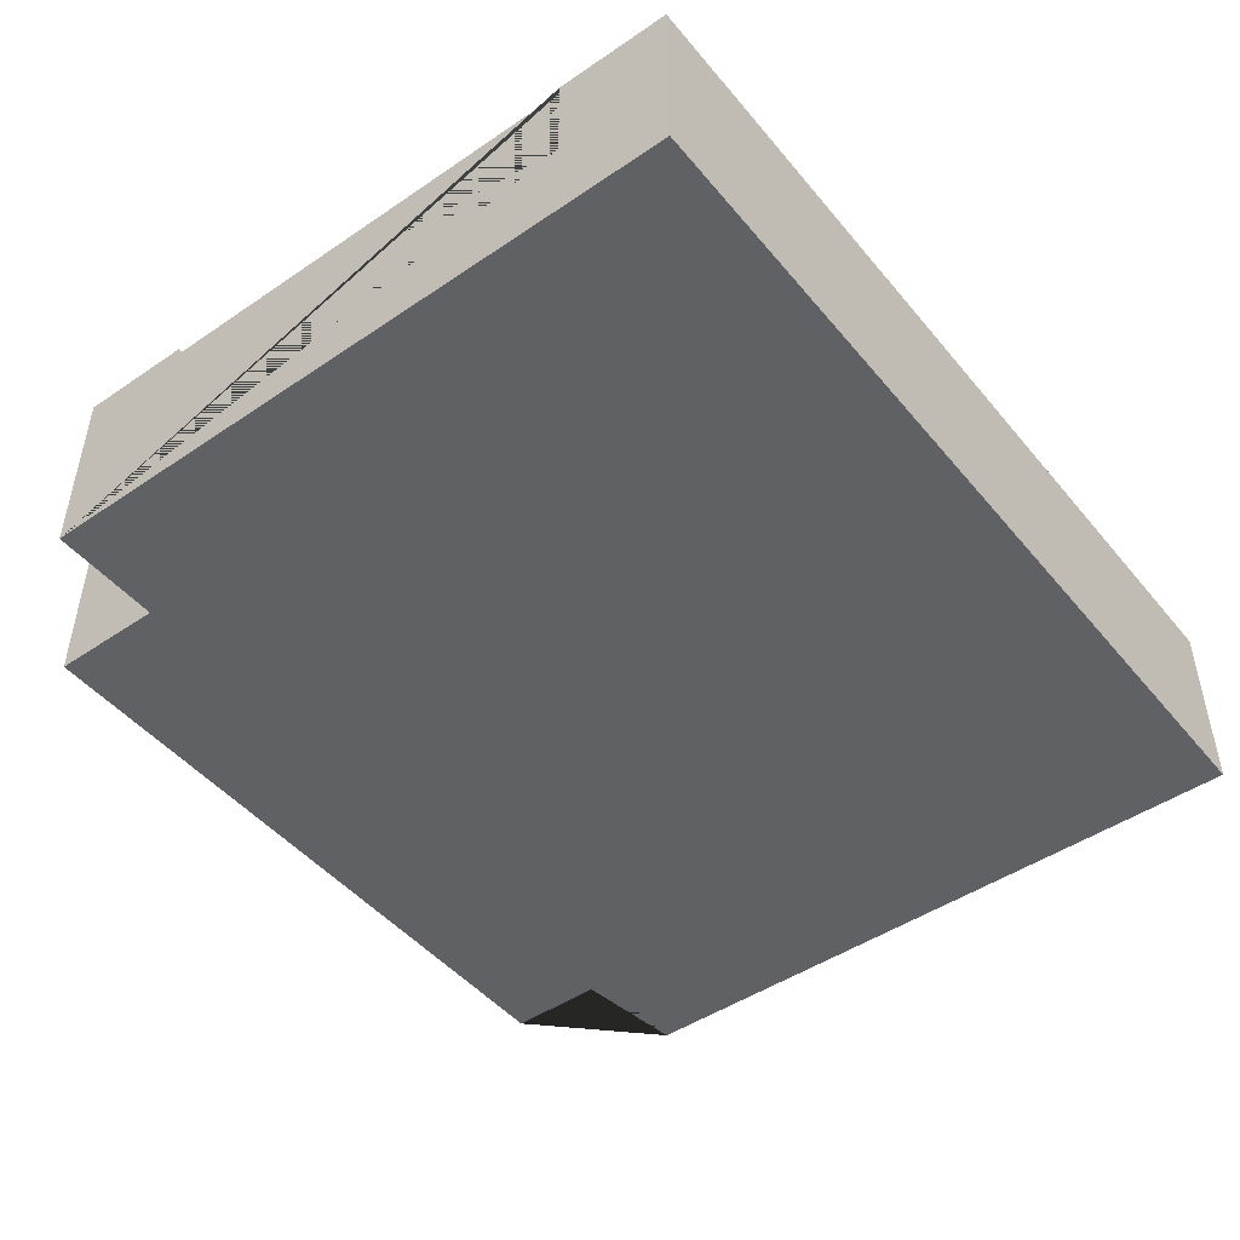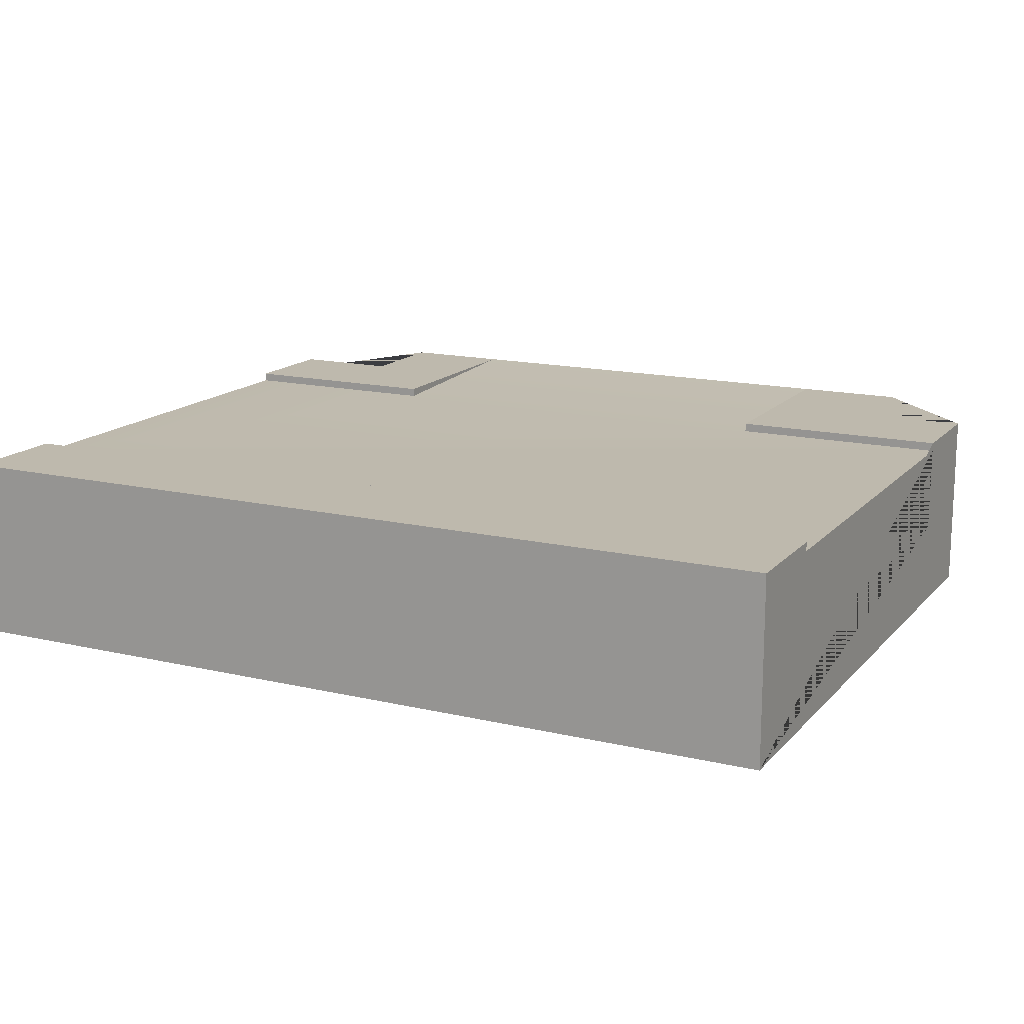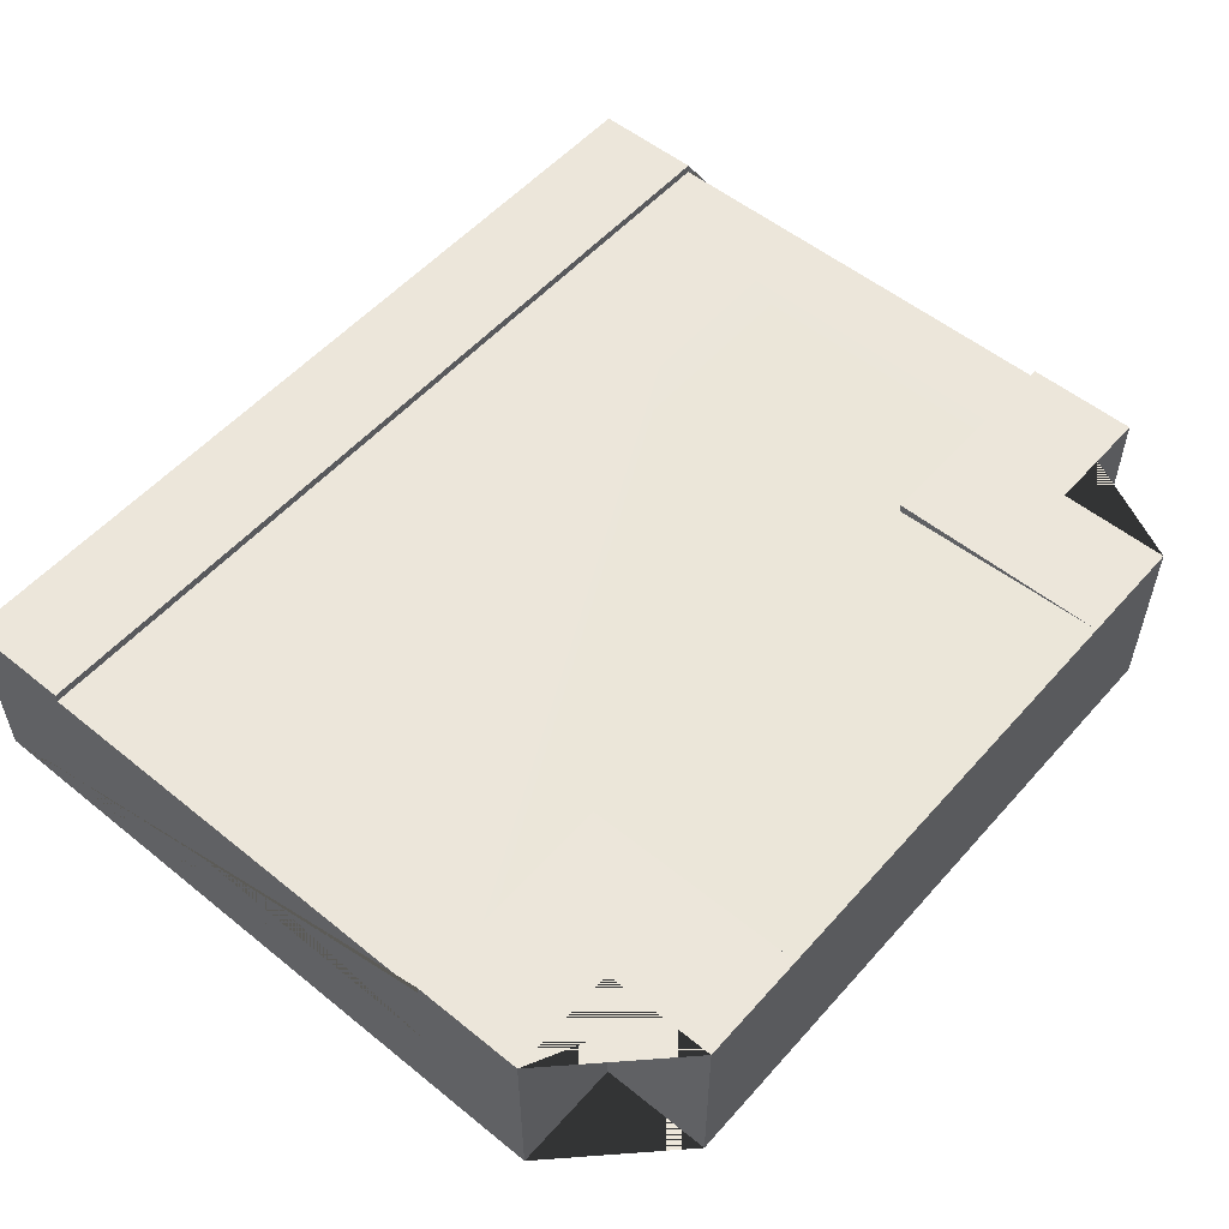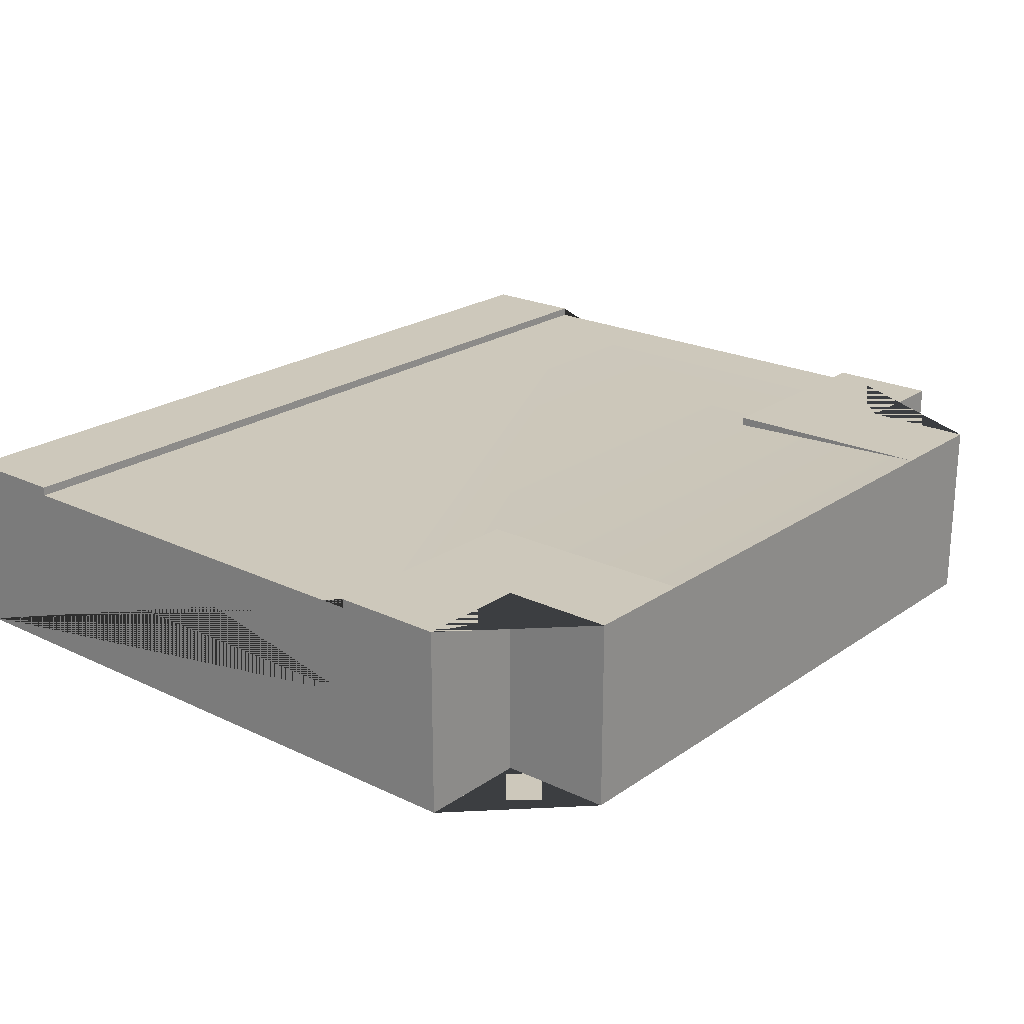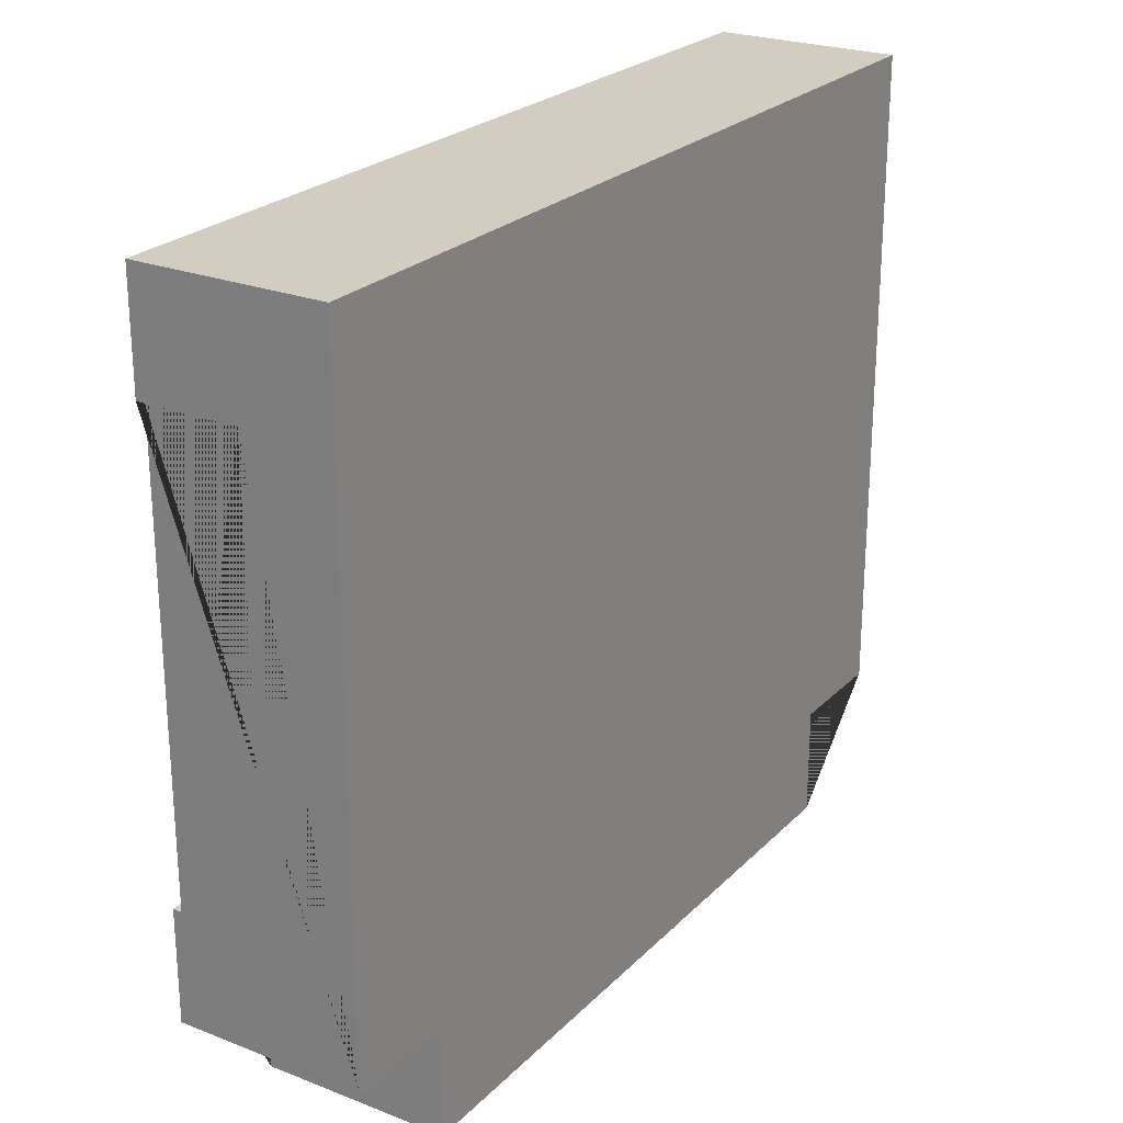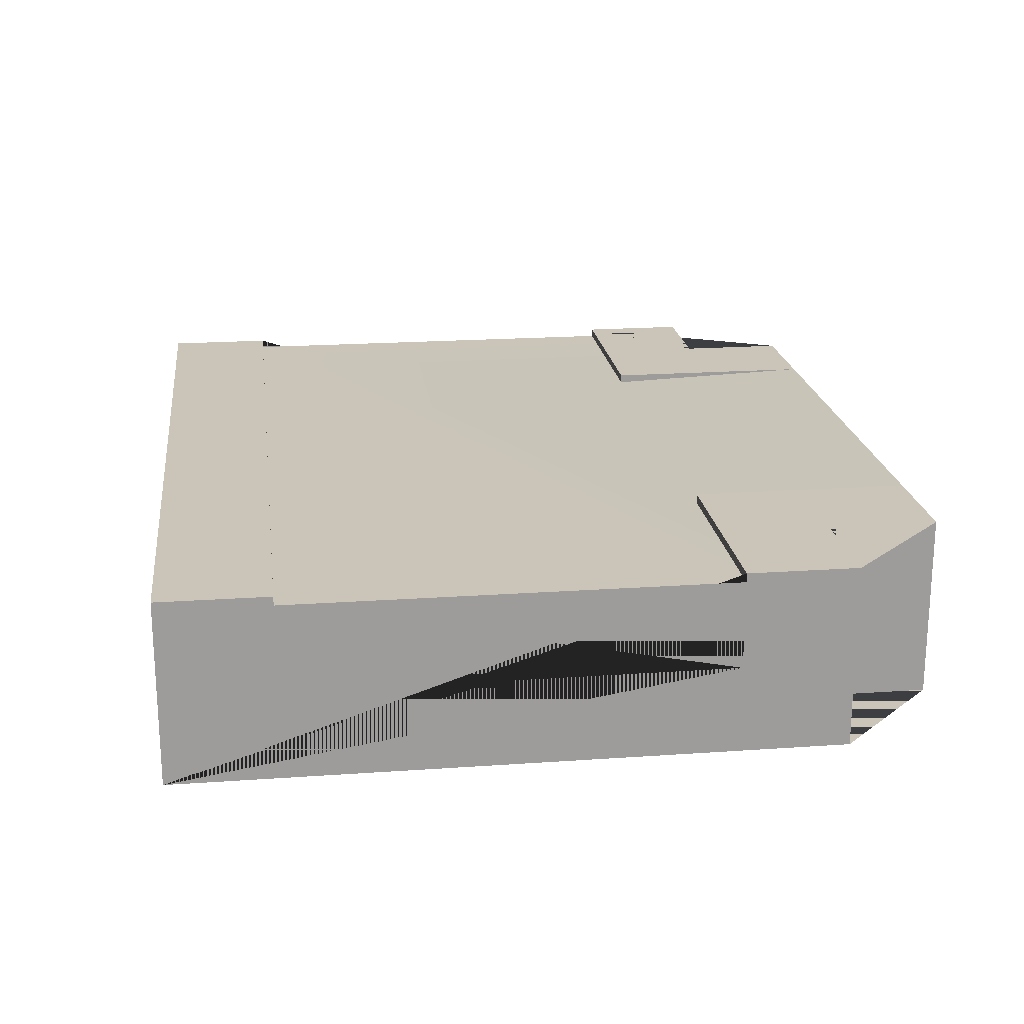
<metadata>
{"format":"obj","ext":"obj","renderer":"f3d","projection":"perspective","resolution":1024,"background":"white","views":[{"elev":-47.2,"azim":-52.5,"up":"+Y"},{"elev":15.3,"azim":26.5,"up":"+Y"},{"elev":54.3,"azim":130.6,"up":"+Y"},{"elev":22.0,"azim":130.0,"up":"+Y"},{"elev":24.3,"azim":-57.3,"up":"+Z"},{"elev":20.3,"azim":82.7,"up":"+Y"}]}
</metadata>
<code>
o Mesh1_Group1_Model.294
v 3 0.63 -2.25
v 2.625 0.63 -2.25
v 2.625 0.63 -2.625
v 2.25 0.63 -2.625
v 2.25 0.63 -1.875
v 3 0.63 -1.875
v 3 0 -2.25
v 2.625 0 -2.25
v 3 0 -0
v 3 0.6 -1.875
v 3 0.3 -1.875
v 3 0.3 -0.375
v 3 0.6 -0.375
v 3 0.63 -0.375
v 3 0.63 0
v 0 0 -0
v 0 0 -2.25
v 0.375 0 -2.25
v 0.375 0 -2.625
v 2.625 0 -2.625
v 0 0.63 0
v 0 0.63 -0.375
v 0 0.6 -0.375
v 0 0.3 -0.375
v 0 0.3 -1.875
v 0 0.6 -1.875
v 0 0.63 -1.875
v 0 0.63 -2.25
v 2.25 0.6 -1.875
v 0.75 0.6 -1.875
v 0.75 0.63 -2.625
v 0.375 0.63 -2.625
v 0.375 0.63 -2.25
v 0.75 0.63 -1.875
f 1 2 3 4 5 6
f 2 1 7 8
f 9 7 1 6 10 11 12 13 14 15
f 7 9 16 17 18 19 20 8
f 15 21 16 9
f 22 21 15 14
f 17 16 21 22 23 24 25 26 27 28
f 13 23 22 14
f 10 6 5 29
f 4 29 5
f 29 4 31 30
f 20 19 32 31 4 3
f 33 32 19 18
f 27 34 31 32 33 28
f 26 30 34 27
f 30 31 34
f 28 33 18 17
f 3 2 8 20
f 23 13 10 29 30 26
f 13 12 11 10
f 26 25 24 23

</code>
